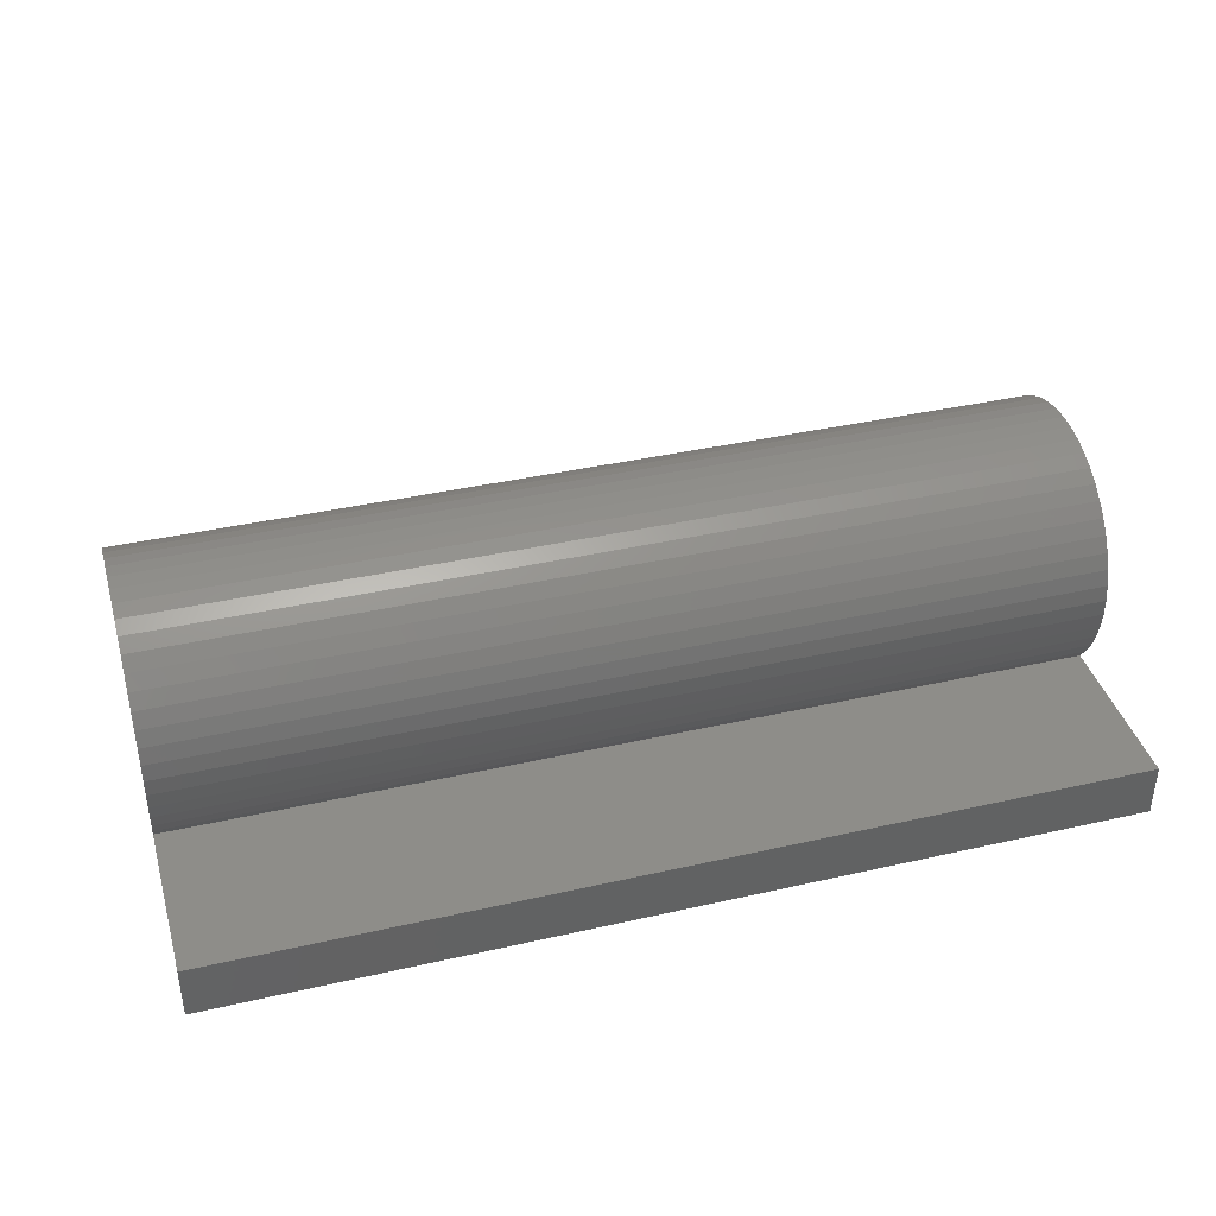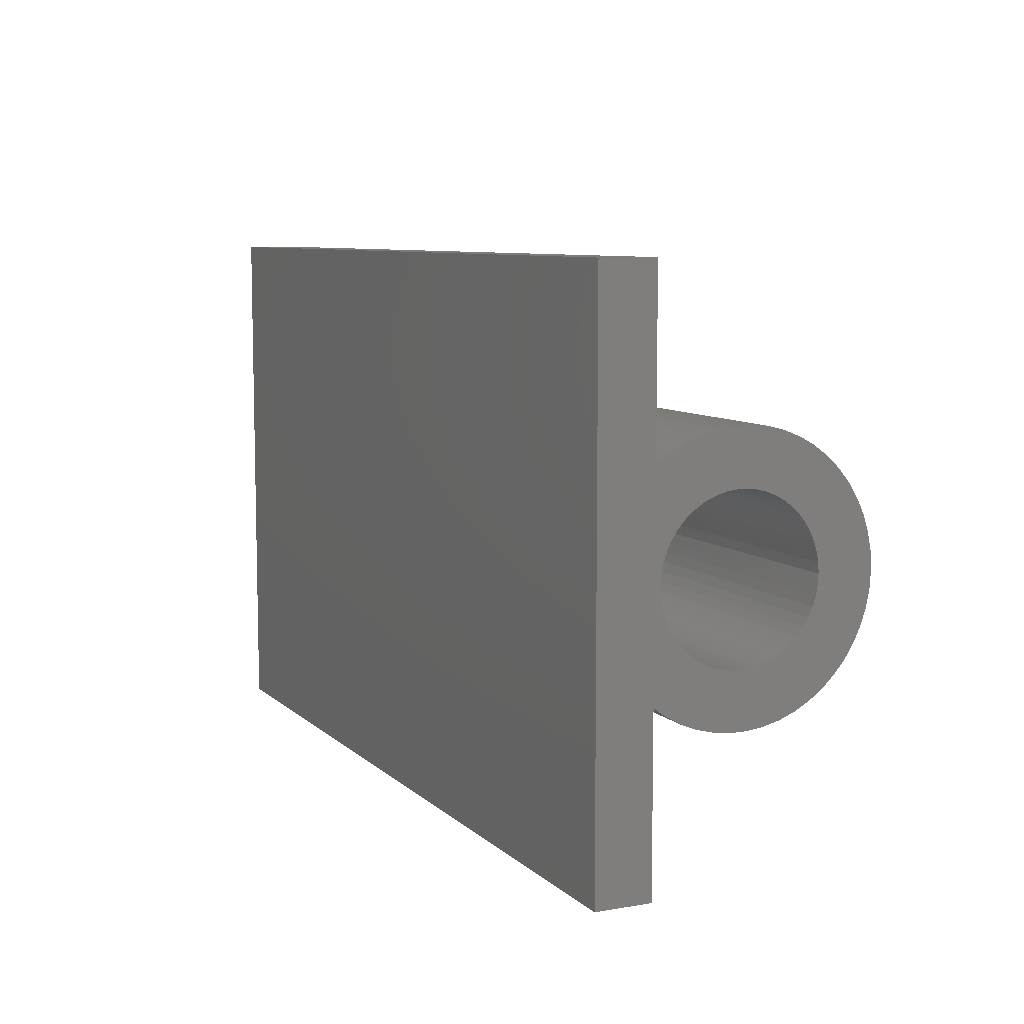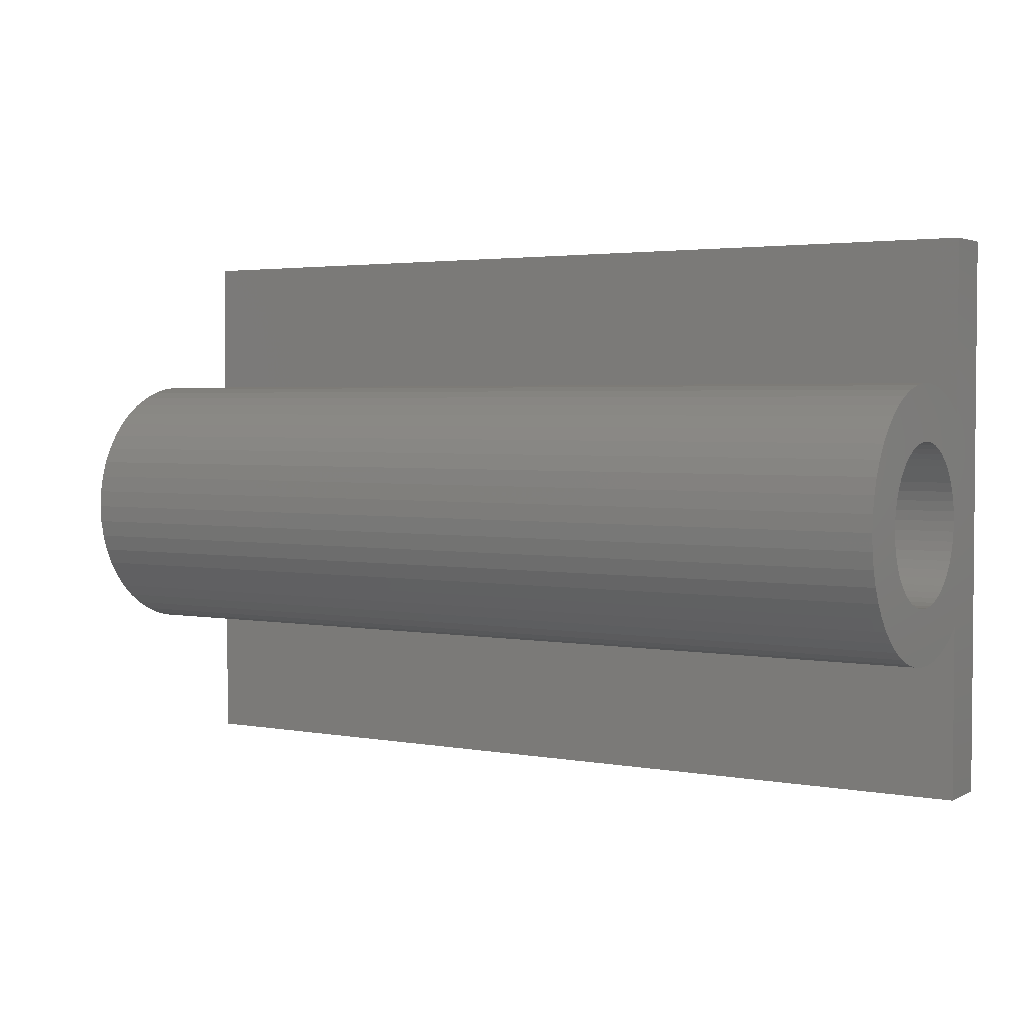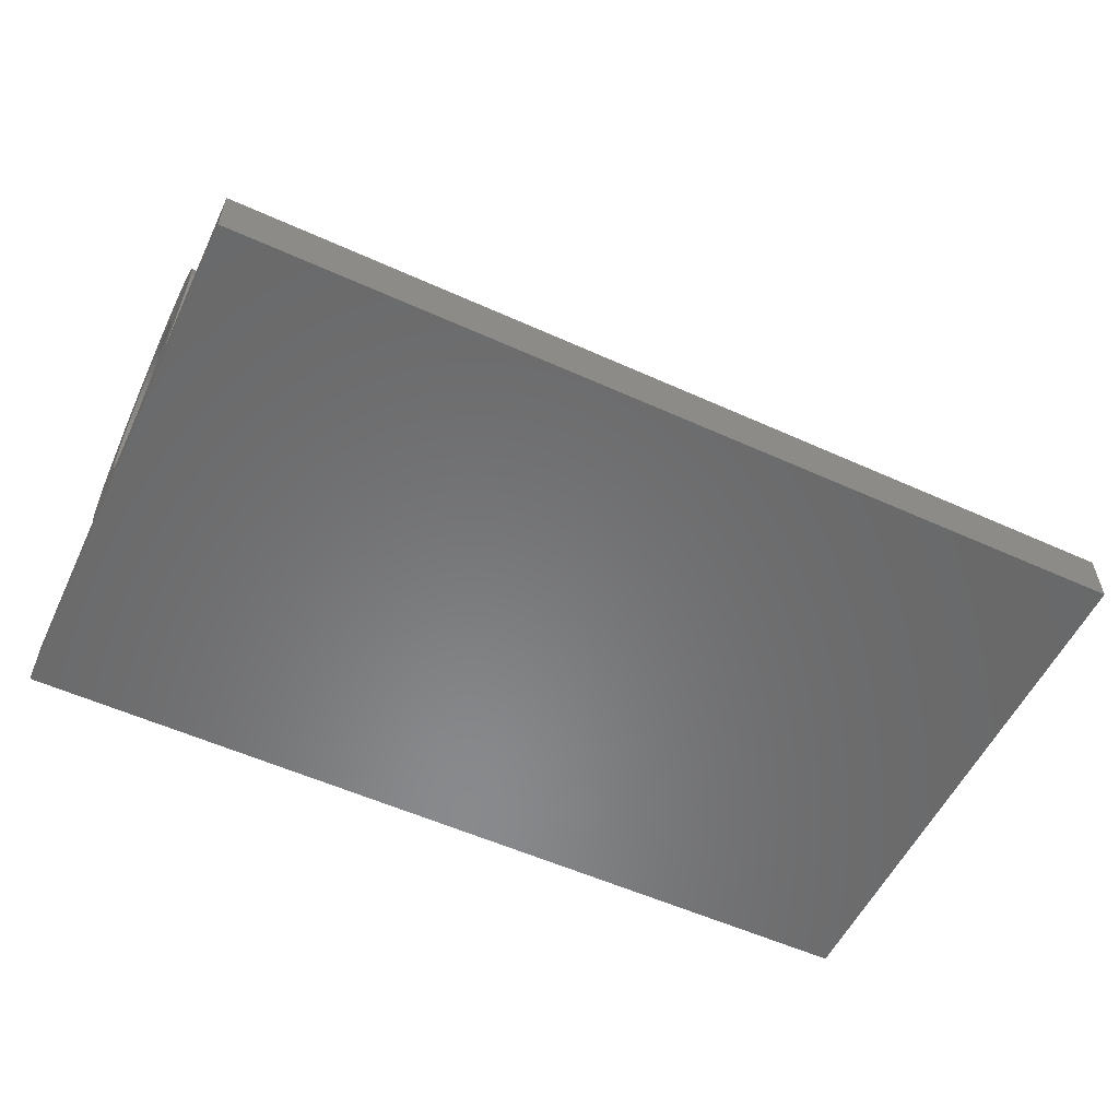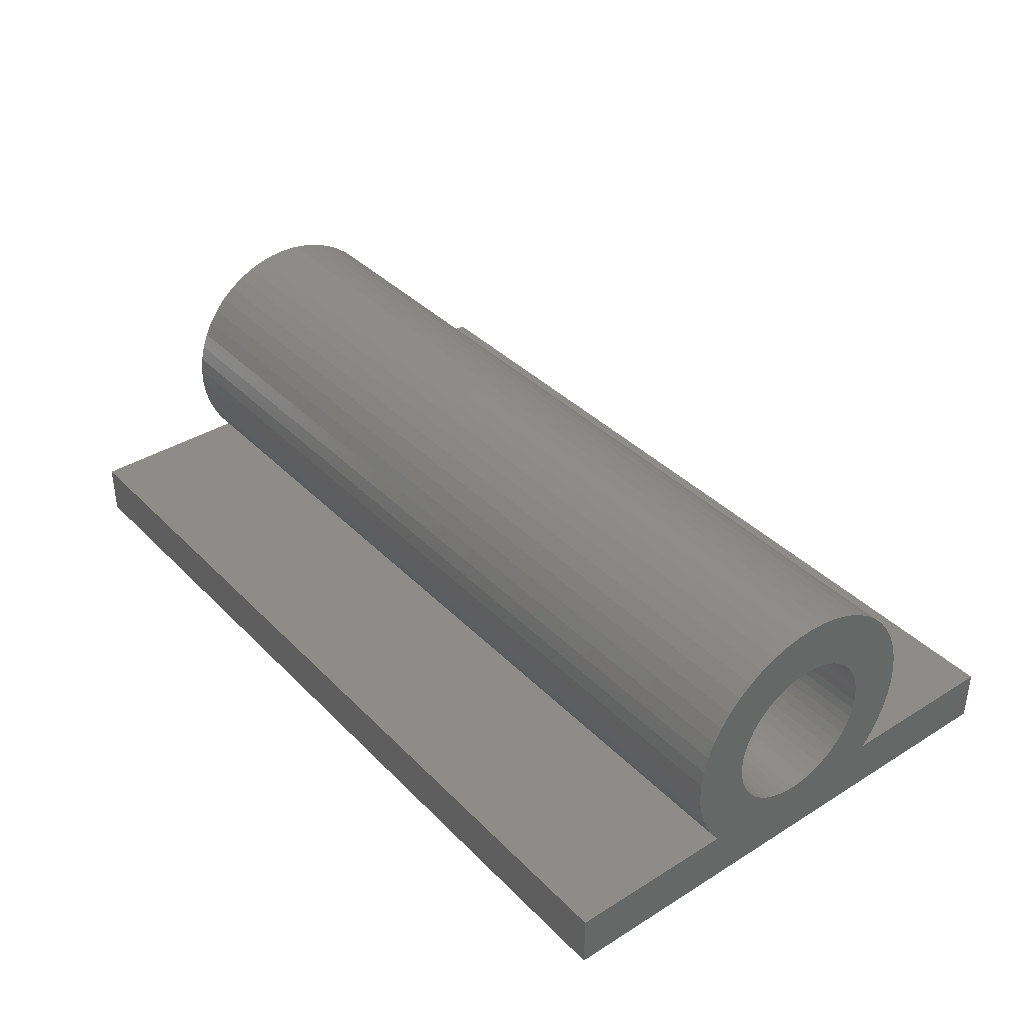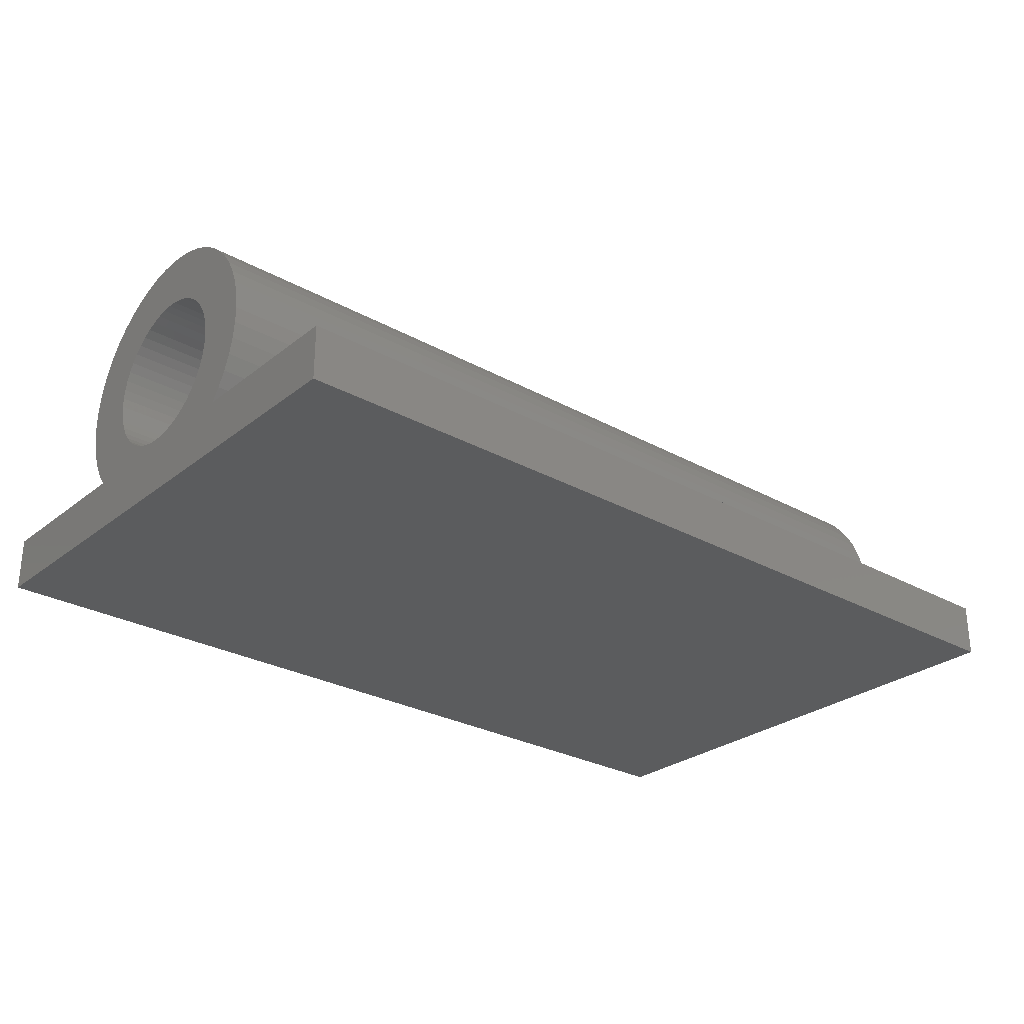
<metadata>
{"format":"stl","ext":"stl","renderer":"f3d","projection":"perspective","resolution":1024,"background":"white","views":[{"elev":39.0,"azim":-15.9,"up":"+Z"},{"elev":8.1,"azim":-115.0,"up":"+Y"},{"elev":3.0,"azim":31.7,"up":"+Y"},{"elev":-55.7,"azim":154.6,"up":"+Z"},{"elev":37.6,"azim":-128.4,"up":"+Z"},{"elev":-27.9,"azim":139.8,"up":"+Z"}]}
</metadata>
<code>
# stl→obj: 182 verts, 364 faces
v 0 30 0
v 0 20.66 3
v 0 30 3
v 0 21.94 9.856
v 0 19.09 8.929
v 0 21.61 10.71
v 0 19.29 7.87
v 0 19.29 7.33
v 0 19.22 6.794
v 0 19.09 6.271
v 0 18.89 5.769
v 0 18.63 5.296
v 0 18.31 4.859
v 0 17.94 4.465
v 0 17.53 4.121
v 0 17.07 3.832
v 0 15 3.3
v 0 16.58 3.602
v 0 16.07 3.435
v 0 15.54 3.334
v 0 0 0
v 0 9.337 3
v 0 7.714 8.058
v 0 10.71 7.87
v 0 10.71 7.33
v 0 9.375 12.25
v 0 10 12.92
v 0 7.714 7.142
v 0 10.78 6.794
v 0 11.11 5.769
v 0 8.395 4.492
v 0 10.91 6.271
v 0 8.836 3.688
v 0 11.37 5.296
v 0 11.69 4.859
v 0 12.06 4.465
v 0 12.47 4.121
v 0 12.93 3.832
v 0 13.42 3.602
v 0 13.93 3.435
v 0 14.46 3.334
v 0 0 3
v 0 22.29 7.142
v 0 22.17 6.232
v 0 22.29 8.058
v 0 21.94 5.344
v 0 22.17 8.968
v 0 21.61 4.492
v 0 19.22 8.406
v 0 21.16 3.688
v 0 18.89 9.431
v 0 21.16 11.51
v 0 18.63 9.904
v 0 20.62 12.25
v 0 18.31 10.34
v 0 20 12.92
v 0 17.94 10.73
v 0 19.29 13.51
v 0 17.53 11.08
v 0 18.52 14
v 0 17.07 11.37
v 0 17.69 14.39
v 0 16.58 11.6
v 0 16.82 14.67
v 0 16.07 11.76
v 0 15.91 14.84
v 0 15.54 11.87
v 0 15 11.9
v 0 15 14.9
v 0 14.46 11.87
v 0 14.09 14.84
v 0 13.93 11.76
v 0 13.18 14.67
v 0 13.42 11.6
v 0 12.31 14.39
v 0 12.93 11.37
v 0 11.48 14
v 0 12.47 11.08
v 0 10.71 13.51
v 0 12.06 10.73
v 0 11.69 10.34
v 0 11.37 9.904
v 0 11.11 9.431
v 0 10.91 8.929
v 0 10.78 8.406
v 0 8.057 5.344
v 0 8.836 11.51
v 0 8.395 10.71
v 0 7.829 6.232
v 0 8.057 9.856
v 0 7.829 8.968
v 50 19.29 13.51
v 50 20 12.92
v 50 20.66 3
v 50 21.16 3.688
v 50 8.057 5.344
v 50 8.395 4.492
v 50 12.31 14.39
v 50 13.18 14.67
v 50 18.52 14
v 50 21.61 4.492
v 50 21.94 5.344
v 50 21.94 9.856
v 50 21.61 10.71
v 50 21.16 11.51
v 50 15.91 14.84
v 50 16.82 14.67
v 50 17.69 14.39
v 50 22.17 6.232
v 50 7.714 7.142
v 50 7.829 6.232
v 50 22.29 7.142
v 50 22.29 8.058
v 50 8.836 3.688
v 50 9.337 3
v 50 10 12.92
v 50 10.71 13.51
v 50 14.09 14.84
v 50 20.62 12.25
v 50 19.29 7.87
v 50 22.17 8.968
v 50 19.22 8.406
v 50 19.29 7.33
v 50 19.09 8.929
v 50 18.89 9.431
v 50 19.22 6.794
v 50 19.09 6.271
v 50 18.63 9.904
v 50 30 0
v 50 30 3
v 50 18.31 10.34
v 50 18.89 5.769
v 50 18.63 5.296
v 50 18.31 4.859
v 50 17.94 4.465
v 50 17.53 4.121
v 50 17.07 3.832
v 50 16.58 3.602
v 50 16.07 3.435
v 50 15.54 3.334
v 50 15 3.3
v 50 14.46 3.334
v 50 13.93 3.435
v 50 8.057 9.856
v 50 10.91 8.929
v 50 8.395 10.71
v 50 10.78 8.406
v 50 7.829 8.968
v 50 10.91 6.271
v 50 10.78 6.794
v 50 11.11 5.769
v 50 11.37 5.296
v 50 11.69 4.859
v 50 12.06 4.465
v 50 12.47 4.121
v 50 12.93 3.832
v 50 13.42 3.602
v 50 0 0
v 50 0 3
v 50 10.71 7.87
v 50 7.714 8.058
v 50 10.71 7.33
v 50 17.94 10.73
v 50 17.53 11.08
v 50 17.07 11.37
v 50 16.58 11.6
v 50 16.07 11.76
v 50 15.54 11.87
v 50 15 14.9
v 50 15 11.9
v 50 14.46 11.87
v 50 13.93 11.76
v 50 13.42 11.6
v 50 12.93 11.37
v 50 11.48 14
v 50 12.47 11.08
v 50 12.06 10.73
v 50 11.69 10.34
v 50 9.375 12.25
v 50 11.37 9.904
v 50 8.836 11.51
v 50 11.11 9.431
f 1 2 3
f 4 5 6
f 7 2 8
f 2 9 8
f 2 10 9
f 2 11 10
f 2 12 11
f 2 13 12
f 2 14 13
f 2 15 14
f 2 16 15
f 17 2 1
f 2 18 16
f 2 19 18
f 2 20 19
f 2 17 20
f 21 17 1
f 22 17 21
f 23 24 25
f 24 26 27
f 28 25 29
f 30 31 32
f 31 30 33
f 34 33 30
f 33 34 22
f 35 22 34
f 36 22 35
f 37 22 36
f 38 22 37
f 39 22 38
f 40 22 39
f 41 22 40
f 17 22 41
f 22 21 42
f 7 43 44
f 43 7 45
f 7 44 46
f 45 7 47
f 7 46 48
f 49 47 7
f 7 48 50
f 47 49 4
f 7 50 2
f 5 4 49
f 51 6 5
f 6 51 52
f 53 52 51
f 52 53 54
f 55 54 53
f 54 55 56
f 57 56 55
f 56 57 58
f 59 58 57
f 58 59 60
f 61 60 59
f 60 61 62
f 63 62 61
f 62 63 64
f 65 64 63
f 65 66 64
f 67 66 65
f 68 66 67
f 68 69 66
f 70 69 68
f 70 71 69
f 72 71 70
f 73 72 74
f 72 73 71
f 75 74 76
f 77 76 78
f 74 75 73
f 79 78 80
f 27 80 81
f 76 77 75
f 27 81 82
f 27 82 83
f 27 83 84
f 27 84 85
f 78 79 77
f 27 85 24
f 80 27 79
f 86 32 31
f 24 87 26
f 32 86 29
f 24 88 87
f 89 29 86
f 24 90 88
f 28 29 89
f 24 91 90
f 25 28 23
f 24 23 91
f 56 92 93
f 92 56 58
f 94 50 95
f 50 94 2
f 31 96 86
f 96 31 97
f 73 98 99
f 98 73 75
f 58 100 92
f 100 58 60
f 101 46 102
f 46 101 48
f 103 6 104
f 6 103 4
f 104 52 105
f 52 104 6
f 64 106 107
f 106 64 66
f 62 107 108
f 107 62 64
f 102 44 109
f 44 102 46
f 89 110 28
f 110 89 111
f 112 45 113
f 45 112 43
f 22 114 33
f 114 22 115
f 79 116 117
f 116 79 27
f 71 99 118
f 99 71 73
f 119 56 93
f 56 119 54
f 86 111 89
f 111 86 96
f 95 48 101
f 48 95 50
f 120 113 121
f 113 120 112
f 122 121 103
f 123 112 120
f 124 103 104
f 112 123 109
f 125 104 105
f 126 109 123
f 127 102 126
f 128 105 119
f 94 129 130
f 131 119 93
f 109 126 102
f 102 127 101
f 132 101 127
f 101 132 95
f 133 95 132
f 95 133 94
f 134 94 133
f 135 94 134
f 136 94 135
f 137 94 136
f 138 94 137
f 139 94 138
f 140 94 139
f 141 94 140
f 94 141 129
f 115 141 142
f 115 142 143
f 144 145 146
f 145 144 147
f 148 147 144
f 114 149 150
f 114 151 149
f 114 152 151
f 115 153 152
f 115 154 153
f 115 155 154
f 115 156 155
f 115 157 156
f 115 143 157
f 141 115 158
f 158 115 159
f 141 158 129
f 147 148 160
f 152 114 115
f 161 160 148
f 150 97 114
f 160 161 162
f 150 96 97
f 110 162 161
f 150 111 96
f 162 110 150
f 150 110 111
f 163 93 92
f 121 122 120
f 103 124 122
f 104 125 124
f 105 128 125
f 164 92 100
f 119 131 128
f 93 163 131
f 165 100 108
f 92 164 163
f 100 165 164
f 166 108 107
f 108 166 165
f 107 167 166
f 106 167 107
f 106 168 167
f 169 168 106
f 169 170 168
f 169 171 170
f 118 171 169
f 118 172 171
f 99 172 118
f 172 99 173
f 98 173 99
f 173 98 174
f 175 174 98
f 174 175 176
f 117 176 175
f 176 117 177
f 116 177 117
f 177 116 178
f 179 178 116
f 178 179 180
f 181 180 179
f 180 181 182
f 182 146 145
f 146 182 181
f 33 97 31
f 97 33 114
f 77 117 175
f 117 77 79
f 60 108 100
f 108 60 62
f 113 47 121
f 47 113 45
f 28 161 23
f 161 28 110
f 75 175 98
f 175 75 77
f 26 116 27
f 116 26 179
f 87 179 26
f 179 87 181
f 105 54 119
f 54 105 52
f 88 181 87
f 181 88 146
f 23 148 91
f 148 23 161
f 90 146 88
f 146 90 144
f 69 118 169
f 118 69 71
f 121 4 103
f 4 121 47
f 66 169 106
f 169 66 69
f 109 43 112
f 43 109 44
f 91 144 90
f 144 91 148
f 19 140 139
f 140 19 20
f 20 141 140
f 141 20 17
f 37 154 155
f 154 37 36
f 16 138 137
f 138 16 18
f 39 156 157
f 156 39 38
f 15 137 136
f 137 15 16
f 38 155 156
f 155 38 37
f 8 120 7
f 120 8 123
f 151 32 149
f 32 151 30
f 76 173 174
f 173 76 74
f 154 35 153
f 35 154 36
f 49 124 5
f 124 49 122
f 41 143 142
f 143 41 40
f 12 132 11
f 132 12 133
f 180 81 178
f 81 180 82
f 14 134 13
f 134 14 135
f 51 128 53
f 128 51 125
f 178 80 177
f 80 178 81
f 150 25 162
f 25 150 29
f 65 166 167
f 166 65 63
f 80 176 177
f 176 80 78
f 68 168 170
f 168 68 67
f 55 163 57
f 163 55 131
f 17 142 141
f 142 17 41
f 149 29 150
f 29 149 32
f 10 126 9
f 126 10 127
f 162 24 160
f 24 162 25
f 5 125 51
f 125 5 124
f 67 167 168
f 167 67 65
f 13 133 12
f 133 13 134
f 152 30 151
f 30 152 34
f 14 136 135
f 136 14 15
f 7 122 49
f 122 7 120
f 153 34 152
f 34 153 35
f 11 127 10
f 127 11 132
f 9 123 8
f 123 9 126
f 160 85 147
f 85 160 24
f 72 171 172
f 171 72 70
f 78 174 176
f 174 78 76
f 74 172 173
f 172 74 72
f 18 139 138
f 139 18 19
f 59 163 164
f 163 59 57
f 70 170 171
f 170 70 68
f 40 157 143
f 157 40 39
f 145 83 182
f 83 145 84
f 53 131 55
f 131 53 128
f 147 84 145
f 84 147 85
f 63 165 166
f 165 63 61
f 61 164 165
f 164 61 59
f 182 82 180
f 82 182 83
f 3 94 130
f 94 3 2
f 22 159 115
f 159 22 42
f 21 129 158
f 129 21 1
f 129 3 130
f 3 129 1
f 21 159 42
f 159 21 158

</code>
